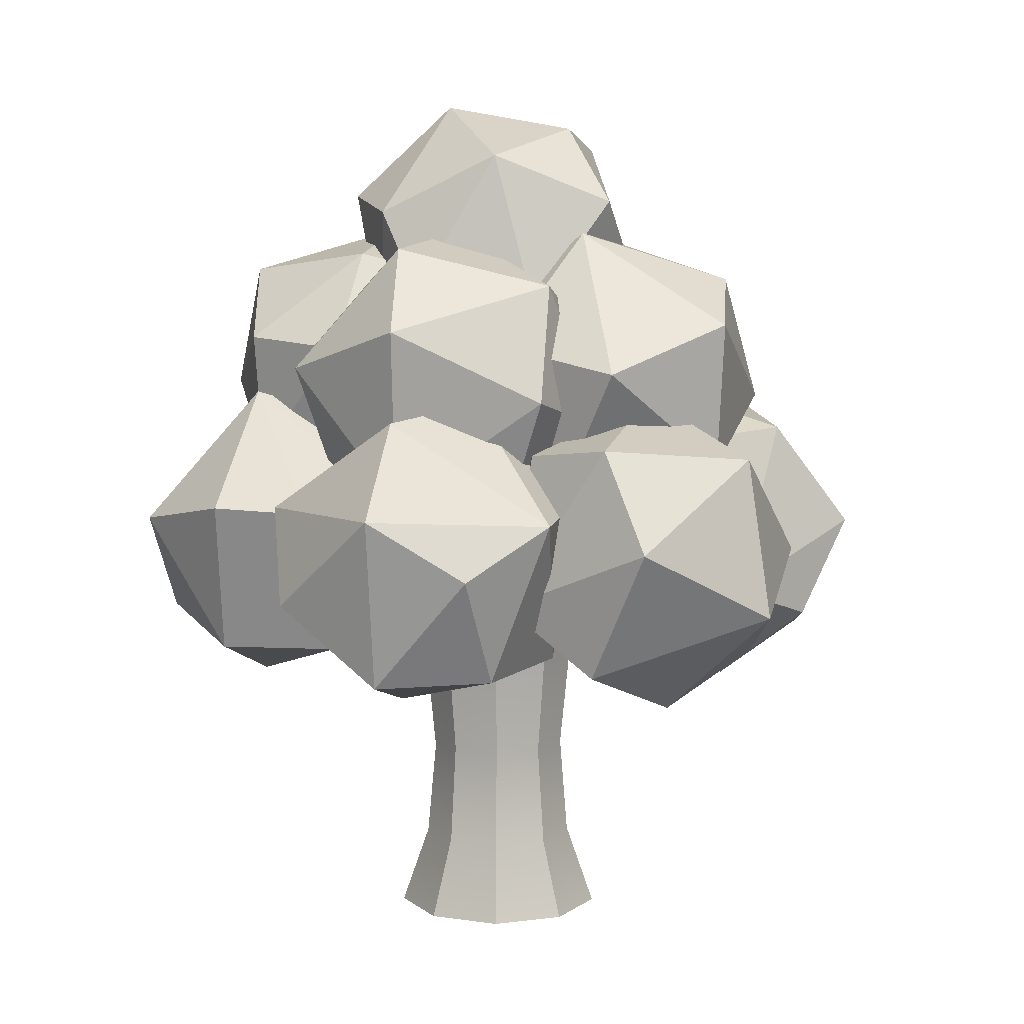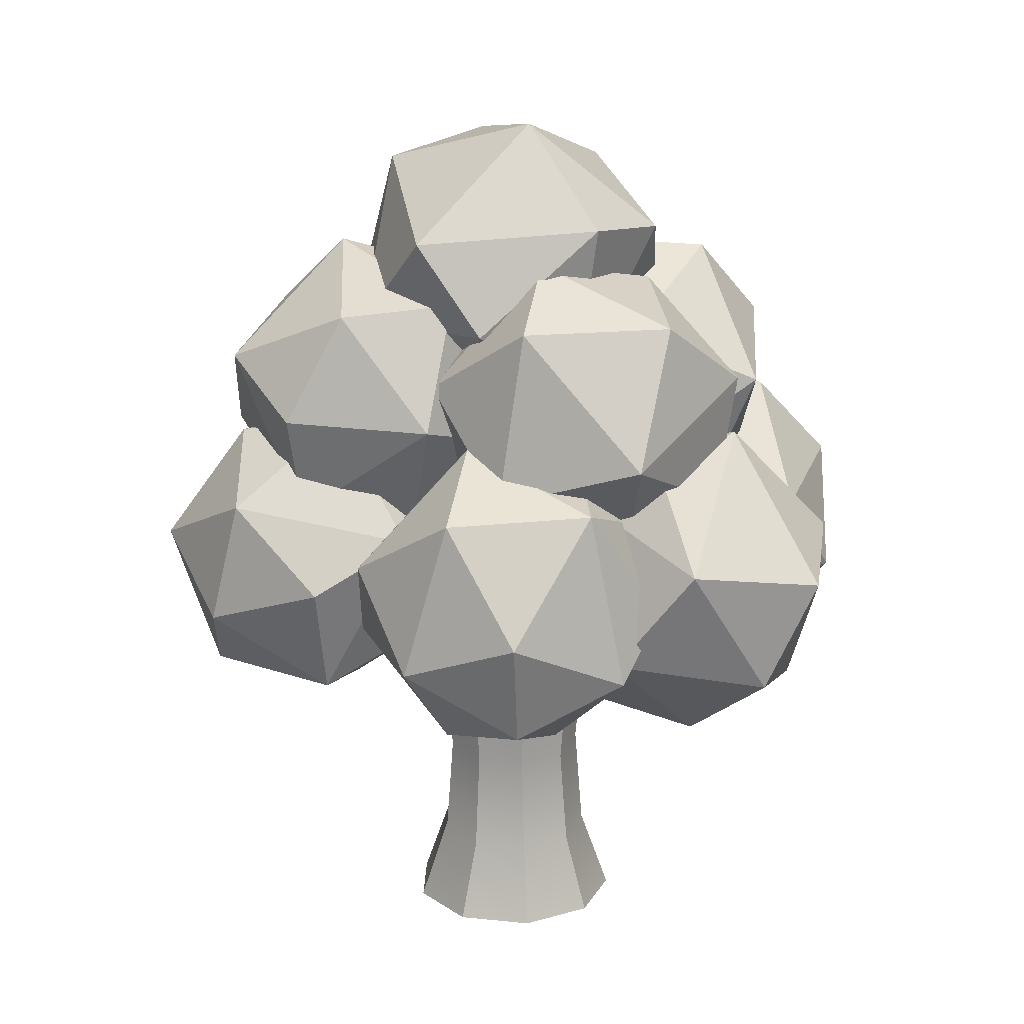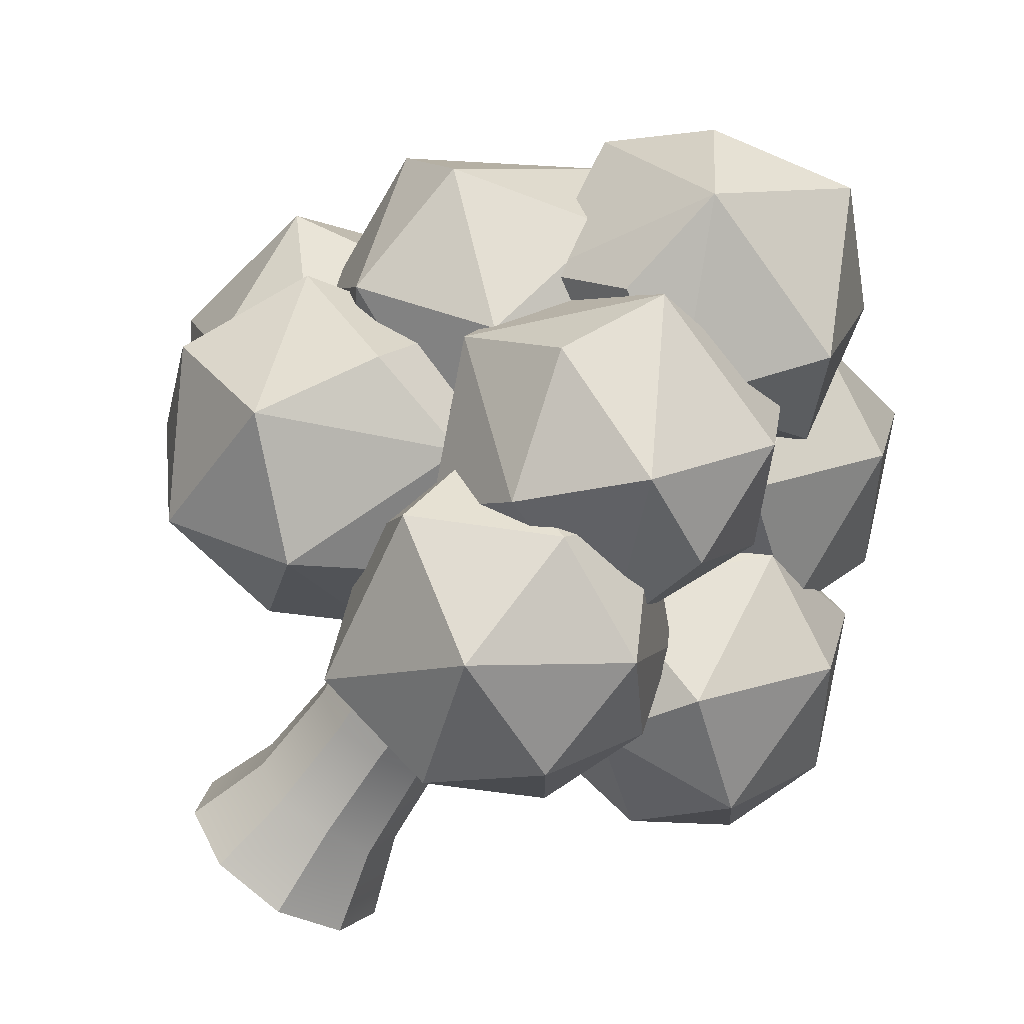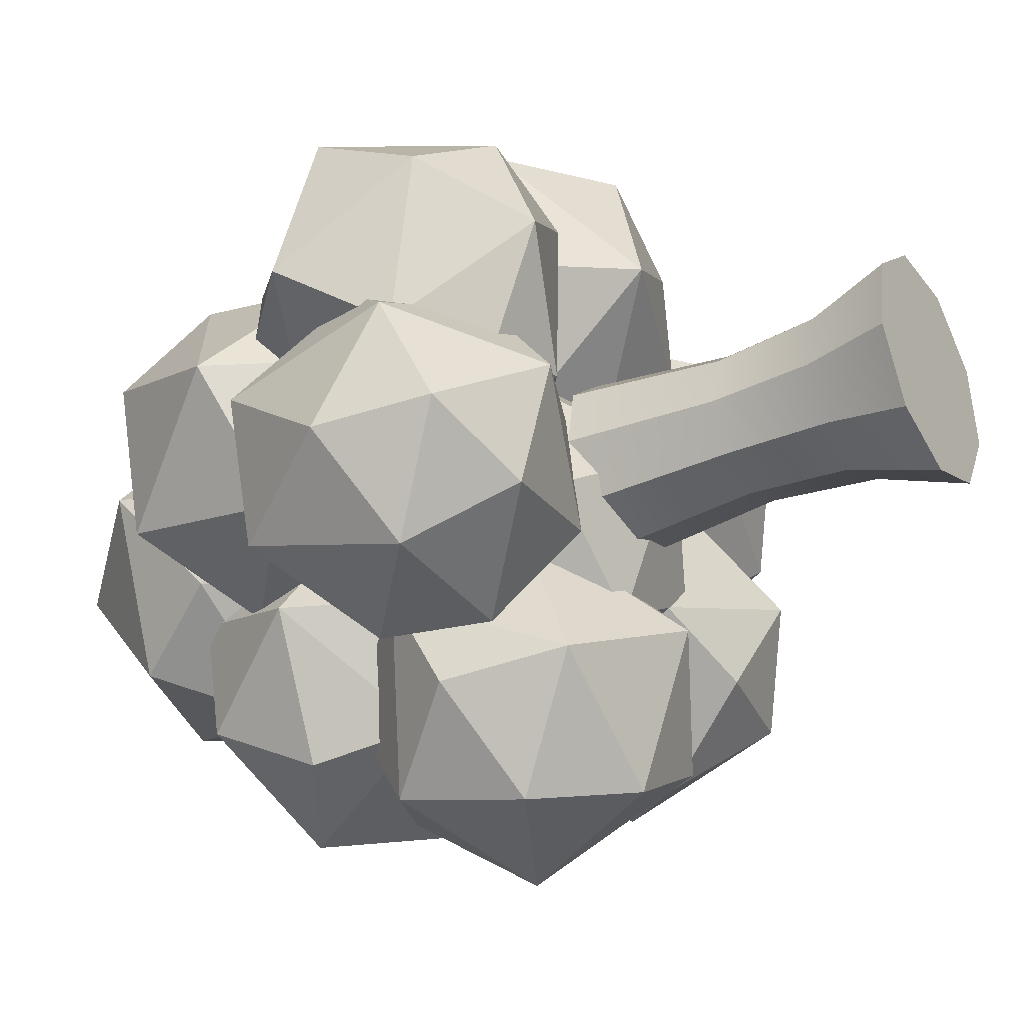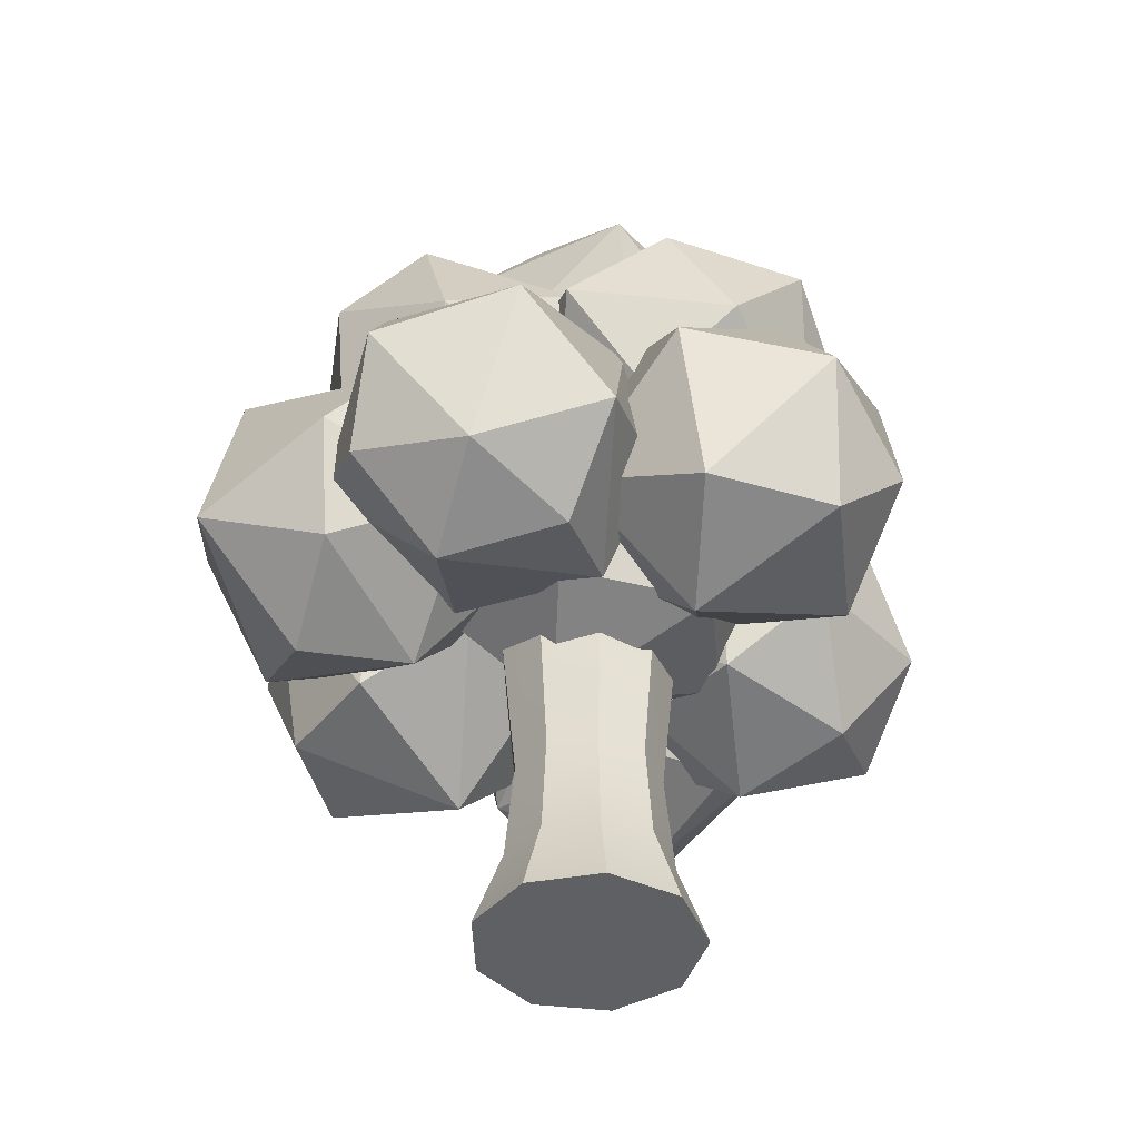
<metadata>
{"format":"obj","ext":"obj","renderer":"f3d","projection":"perspective","resolution":1024,"background":"white","views":[{"elev":8.7,"azim":21.2,"up":"+Y"},{"elev":18.5,"azim":-108.7,"up":"+Y"},{"elev":-65.4,"azim":146.4,"up":"+Z"},{"elev":-32.9,"azim":-59.2,"up":"+Z"},{"elev":-42.7,"azim":131.8,"up":"+Y"}]}
</metadata>
<code>
v  -14.98 48.29 -34.69
v  -12.59 86.99 -37.68
v  -4.687 86.99 -23.99
v  -8.369 49.16 -23.24
v  -7.432 86.99 -8.422
v  -10.76 48.8 -10.34
v  -20.79 47.94 -1.831
v  -19.54 86.99 1.737
v  -35.35 86.99 1.737
v  -34.06 49.76 -1.799
v  -44.16 47.64 -10.32
v  -47.45 86.99 -8.422
v  -50.2 86.99 -23.99
v  -46.48 49.16 -23.43
v  -39.77 48.29 -34.81
v  -42.29 86.99 -37.68
v  -27.44 86.99 -43.08
v  -27.34 49.16 -39.33
v  -41.55 21.06 -36.59
v  -48.55 22.36 -23.57
v  -27.44 -0.5767 -49.43
v  -8.512 -0.5767 -42.54
v  1.56 -0.5767 -25.09
v  -1.938 -0.5767 -5.251
v  -17.37 -0.5767 7.698
v  -37.51 -0.5767 7.698
v  -52.95 -0.5767 -5.251
v  -56.44 -0.5767 -25.09
v  -46.37 -0.5767 -42.54
v  -27.44 23.17 -41.28
v  -46.25 21.06 -8.968
v  -34.79 21.79 0.2145
v  -20.23 22.63 0.229
v  -8.504 21.06 -9.188
v  -6.283 21.79 -23.71
v  -13.34 21.06 -36.59
v  -3.386 183.7 13.28
v  -21.75 158 -3.174
v  12.32 183.5 -35.54
v  -24.9 155.1 -35.63
v  -61.62 169.2 -13.11
v  11.9 213.4 -7.478
v  -27.81 184.1 -65.22
v  -66.15 186.3 -42.6
v  -53.76 210.6 -56.63
v  -3.098 197.8 -56.26
v  -68.08 214.2 -9.051
v  -48.94 210.3 15.58
v  -42.79 240.3 -20.42
v  -8.434 227.3 -50.23
v  -5.742 234 -21.79
v  -16.78 226.5 9.29
v  -36.32 188.1 20.63
v  -24.92 119.3 0.6122
v  -1.901 132 34.03
v  -30.71 131.4 48.87
v  -58.32 132.2 28.03
v  12.9 149 1.369
v  8.62 159.6 39.3
v  -69.69 150.1 7.617
v  -64.73 167.1 41.19
v  -28.3 139.5 -23.05
v  2.952 173.4 -15.27
v  -28.55 179.2 56.21
v  -58.28 150.1 -15.89
v  -28.36 178.2 -26.96
v  5.163 190.7 23.69
v  -34.98 200.7 36.01
v  -31.38 204.5 1.131
v  -64.25 184.1 3.075
v  -86.23 139.8 19.78
v  -44.74 149.4 26.24
v  -57.27 172.1 30.95
v  -32.72 133.2 1.25
v  -20.82 162.5 -11.22
v  -85.52 174.2 26.05
v  -31.43 190.4 -2.724
v  -57.98 198.1 9.898
v  -59.11 171.7 -54.21
v  -86.66 191.6 -37.04
v  -61.14 204.2 -23.01
v  -35.58 184.2 -32.71
v  -95.86 192.5 1.318
v  -40 145.7 -45.32
v  -89.93 146.1 -45.17
v  -110.1 157.5 -12.14
v  -56.59 122.2 -28.57
v  -78.64 119.3 -4.132
v  26.9 119.2 -11.95
v  8.227 132.4 22.43
v  -20.92 130.7 -3.595
v  -8.834 129.2 -34.55
v  9.392 138.8 -48.65
v  -14.36 176.2 -46.01
v  47.13 139.5 0.4894
v  49.64 179.6 2.329
v  26.12 167.3 31.13
v  -7.958 173.7 27.05
v  -29.11 177.6 1.118
v  -29.5 161.8 -24.57
v  16.96 171.4 -53.89
v  7.257 204.5 1.96
v  3.899 201.4 -30.01
v  42.11 191 -23.3
v  47.68 156.3 -37.13
v  -26.32 119.5 -46.96
v  -54.98 132 -58.56
v  -41.62 133.4 -87.63
v  7.888 130.7 -71.67
v  -0.8407 131.8 -33.3
v  22.57 166.8 -57.56
v  -47.2 148.9 -22.78
v  -22.55 161.8 -15.95
v  -66.88 160.7 -58.12
v  7.519 175.5 -29.42
v  -47.59 161.8 -93.03
v  -23.1 175.9 -101.8
v  -1.311 151.5 -95.87
v  6.774 184.2 -79.86
v  -9.069 204.2 -65.56
v  -49.34 190.9 -77.12
v  -53.21 192.9 -46.76
v  -20.03 193.1 -25.86
v  12.31 107.6 -50.13
v  -16.57 72.78 -65.67
v  8.965 85.86 -90.77
v  -54.93 85.15 -85.21
v  -20.79 84.22 -108.9
v  -48.84 102.1 -42.58
v  -64.03 128.9 -63.95
v  -8.916 120.7 -119.8
v  -63.07 115.5 -90.11
v  16.6 132.5 -90.21
v  -20.1 144.2 -42.79
v  -36.71 158.1 -75.74
v  -45.02 137.8 -107.6
v  -15.63 151.7 -98.24
v  4.999 148.1 -64.67
v  -41.78 104.7 -114.7
v  -16.34 103.2 -34.75
v  40.07 73.11 -30.61
v  10.8 87.79 -8.508
v  -2.41 85.44 -47.75
v  23.28 79.23 -59.08
v  56.44 85.62 -56.84
v  53.03 103.6 -1.525
v  16.5 116.3 4.456
v  -10.77 128.9 -23.79
v  30.46 102.6 -80.94
v  -6.064 114.2 -63.97
v  56.22 128.3 -72.62
v  66.21 94.09 -25.35
v  75.18 120.1 -38.92
v  33.62 145.2 -4.33
v  20.33 157.8 -30.61
v  9.028 144.3 -65.46
v  37.12 151.7 -59.08
v  57.66 148.3 -25.59
v  -83.06 73.11 -26.18
v  -112.8 87.17 -47.57
v  -86.21 79.23 -59.08
v  -48.64 84.6 -50.27
v  -52.49 86.39 -19.22
v  -43.26 113 -11.37
v  -79.44 93.16 0.2375
v  -79.47 131.3 4.319
v  -104.3 115.5 -3.31
v  -115.9 100.3 -18.51
v  -119.8 115.5 -50.94
v  -59.51 103.2 -75.56
v  -42.31 130.2 -56.56
v  -46 144.3 -29.18
v  -72.37 151.7 -16.48
v  -72.76 126.1 -80.16
v  -101 145.2 -63.41
v  -75.52 157.8 -49.38
v  -109.7 146.8 -25.97
v  -99.12 103.7 -75.02
v  -89.89 73.11 12.57
v  -55.25 86.26 38.03
v  -87.71 85.62 43.42
v  -86.77 86.79 -19.25
v  -62.63 82.92 -13.4
v  -37.72 99.47 -0.0838
v  -39.25 127.9 31.18
v  -83.63 128 55.15
v  -63.25 115.1 -29.7
v  -57.47 126.9 50.23
v  -113.9 121.4 39.38
v  -113.9 93.16 24.17
v  -118.9 129.6 0.2417
v  -107.9 102.3 -17.76
v  -84.37 158.4 25.99
v  -44.34 144.2 3.279
v  -76.75 145 -21.91
v  -95.81 151.7 -0.5944
v  0.4572 100.8 5.153
v  -19.49 72.8 -15.27
v  7.593 85.24 -41.76
v  -56.92 85.96 -40.43
v  -27.07 84.85 -63.48
v  16.35 115.5 -16.87
v  -53.49 93.07 -8.732
v  -65.5 129.5 -16.8
v  -59.8 114.7 -57.03
v  -8.964 121.5 -72.43
v  15.35 131.4 -45.35
v  -24.02 137.8 7.982
v  2.778 148.5 -17.3
v  -26.44 158.1 -16.77
v  -45.76 144.4 -56.33
v  -17.25 151.7 -51.34
v  -38.68 110 12.77
v  39.21 73.11 19.74
v  25.93 85.7 46.02
v  13.64 75.39 2.872
v  55.59 85.62 -6.493
v  28.92 101.9 -30.28
v  65.58 115 -13.64
v  43.5 122 54.52
v  -0.4725 103.2 43.06
v  62.52 144.7 22.1
v  28.31 147.9 43.24
v  50.94 136.4 -19.25
v  18.15 137.9 -21.9
v  26.16 157.8 -2.03
v  -6.763 137.8 0.6768
v  3.778 144.3 33.38
v  -1.27 103.7 -17.42
v  -14.6 107.7 12.65
v  70.32 102 26.56
v  -35.67 72.52 33.76
v  2.066 85.62 59.86
v  -26.11 84.54 73.98
v  8.271 86.77 28.7
v  16.98 128.4 54.9
v  -65.02 101.1 27.49
v  -55.72 104.7 70.66
v  -65.42 129.1 53.76
v  0.8694 115.5 75.26
v  -24.35 131.3 82.89
v  -5.356 103.1 2.393
v  12.58 130.1 21.13
v  -27.08 154.9 60.02
v  -13.3 158.1 32.8
v  -24.02 137.8 2.775
v  -50.97 144.6 22.23
v  -38.14 106.4 -0.8788
g Natures_Big_Tree
f 1 2 3 4
f 4 3 5 6
f 7 6 5 8
f 7 8 9 10
f 11 10 9 12
f 11 12 13 14
f 15 16 17 18
f 2 17 16 13
f 2 13 12 9
f 2 9 8 5
f 2 5 3
f 14 13 16 15
f 19 20 14 15
f 21 22 23 24
f 21 24 25 26
f 21 26 27 28
f 21 28 29
f 19 15 18 30
f 31 11 14 20
f 31 32 10 11
f 33 7 10 32
f 34 6 7 33
f 34 35 4 6
f 36 1 4 35
f 36 30 18 1
f 22 21 30 36
f 23 22 36 35
f 23 35 34 24
f 24 34 33 25
f 26 25 33 32
f 26 32 31 27
f 27 31 20 28
f 29 19 30 21
f 28 20 19 29
f 18 17 2 1
f 37 38 39
f 40 38 41
f 37 39 42
f 43 44 45
f 39 43 46
f 41 47 44
f 47 48 49
f 45 47 49
f 42 50 51
f 51 50 49
f 50 45 49
f 49 48 52
f 52 51 49
f 52 42 51
f 39 50 42
f 39 46 50
f 43 45 50
f 44 47 45
f 53 52 48
f 37 42 52
f 46 43 50
f 47 41 48
f 41 53 48
f 53 37 52
f 40 43 39
f 40 44 43
f 40 41 44
f 38 53 41
f 39 38 40
f 38 37 53
f 54 55 56
f 54 56 57
f 55 58 59
f 60 57 61
f 58 62 63
f 56 64 61
f 62 65 66
f 64 67 68
f 61 64 68
f 67 63 69
f 63 66 69
f 66 70 69
f 69 70 68
f 70 61 68
f 68 67 69
f 58 63 67
f 65 70 66
f 60 61 70
f 59 67 64
f 63 62 66
f 65 60 70
f 57 56 61
f 64 56 59
f 56 55 59
f 59 58 67
f 54 62 58
f 54 65 62
f 54 57 65
f 57 60 65
f 58 55 54
f 71 72 73
f 74 75 72
f 71 73 76
f 73 77 78
f 79 80 81
f 77 82 81
f 82 79 81
f 80 83 81
f 83 78 81
f 83 76 78
f 76 73 78
f 78 77 81
f 75 82 77
f 75 84 82
f 84 79 82
f 79 85 80
f 86 83 80
f 72 77 73
f 72 75 77
f 84 85 79
f 85 86 80
f 86 76 83
f 86 71 76
f 74 84 75
f 87 85 84
f 87 88 85
f 88 86 85
f 88 71 86
f 74 87 84
f 74 88 87
f 88 72 71
f 88 74 72
f 89 90 91
f 89 91 92
f 93 92 94
f 95 96 97
f 90 97 98
f 91 99 100
f 93 94 101
f 97 96 102
f 99 98 102
f 94 99 103
f 101 94 103
f 104 103 102
f 104 101 103
f 103 99 102
f 98 97 102
f 102 96 104
f 105 104 96
f 105 101 104
f 100 99 94
f 105 93 101
f 94 92 100
f 92 91 100
f 99 91 98
f 91 90 98
f 90 95 97
f 96 95 105
f 89 93 105
f 89 92 93
f 95 89 105
f 89 95 90
f 106 107 108
f 106 108 109
f 110 109 111
f 112 110 113
f 107 112 114
f 110 111 115
f 108 116 117
f 109 118 111
f 111 119 120
f 119 117 120
f 120 117 121
f 121 122 120
f 122 123 120
f 123 115 120
f 115 111 120
f 111 118 119
f 118 117 119
f 116 121 117
f 114 122 121
f 112 123 122
f 112 113 123
f 118 108 117
f 116 114 121
f 116 108 114
f 108 107 114
f 114 112 122
f 113 115 123
f 113 110 115
f 109 108 118
f 107 106 112
f 110 106 109
f 106 110 112
f 124 125 126
f 125 127 128
f 125 128 126
f 127 129 130
f 126 128 131
f 127 130 132
f 126 131 133
f 130 134 135
f 136 130 135
f 131 136 137
f 138 137 135
f 138 133 137
f 133 131 137
f 137 136 135
f 134 138 135
f 131 139 136
f 132 130 136
f 129 134 130
f 129 140 134
f 124 138 134
f 124 133 138
f 128 139 131
f 139 132 136
f 139 127 132
f 140 124 134
f 124 126 133
f 128 127 139
f 127 125 129
f 125 140 129
f 125 124 140
f 141 142 143
f 141 143 144
f 141 144 145
f 142 146 147
f 143 142 148
f 149 143 150
f 145 149 151
f 152 153 146
f 143 148 150
f 145 151 153
f 148 154 155
f 151 156 157
f 153 151 158
f 158 157 155
f 158 151 157
f 157 156 155
f 156 148 155
f 154 158 155
f 149 156 151
f 149 150 156
f 150 148 156
f 147 154 148
f 146 158 154
f 146 153 158
f 148 142 147
f 147 146 154
f 152 145 153
f 145 144 149
f 144 143 149
f 152 141 145
f 142 141 146
f 141 152 146
f 159 160 161
f 159 161 162
f 163 162 164
f 165 166 167
f 160 168 169
f 162 170 171
f 166 172 173
f 174 175 176
f 172 171 176
f 171 174 176
f 175 177 176
f 177 173 176
f 177 166 173
f 173 172 176
f 170 174 171
f 174 178 175
f 169 177 175
f 169 168 177
f 167 166 177
f 164 172 166
f 170 178 174
f 178 169 175
f 178 160 169
f 168 167 177
f 168 165 167
f 166 165 164
f 165 163 164
f 164 171 172
f 164 162 171
f 162 161 170
f 161 178 170
f 161 160 178
f 160 159 168
f 159 165 168
f 163 159 162
f 159 163 165
f 179 180 181
f 179 182 183
f 180 184 185
f 181 180 186
f 184 183 187
f 180 185 188
f 181 186 189
f 190 189 191
f 182 192 187
f 188 185 193
f 189 186 193
f 194 195 193
f 195 196 193
f 195 191 196
f 196 191 193
f 191 189 193
f 186 188 193
f 193 185 194
f 184 187 194
f 187 195 194
f 187 192 195
f 192 191 195
f 183 182 187
f 192 190 191
f 190 181 189
f 186 180 188
f 185 184 194
f 182 179 192
f 179 190 192
f 179 181 190
f 184 180 183
f 180 179 183
f 197 198 199
f 198 200 201
f 198 201 199
f 197 199 202
f 200 203 204
f 201 200 205
f 199 201 206
f 200 204 205
f 201 205 206
f 199 206 207
f 208 209 210
f 204 208 210
f 206 211 212
f 209 212 210
f 209 207 212
f 207 206 212
f 212 211 210
f 211 204 210
f 206 205 211
f 205 204 211
f 213 208 204
f 197 209 208
f 197 202 209
f 202 207 209
f 204 203 213
f 213 197 208
f 202 199 207
f 200 198 203
f 198 213 203
f 198 197 213
f 214 215 216
f 214 216 217
f 217 218 219
f 215 220 221
f 220 222 223
f 224 225 226
f 222 224 226
f 225 227 226
f 226 227 228
f 228 223 226
f 223 222 226
f 219 224 222
f 218 225 224
f 218 229 225
f 229 227 225
f 230 228 227
f 221 223 228
f 221 220 223
f 220 231 222
f 219 218 224
f 229 230 227
f 230 221 228
f 215 231 220
f 231 219 222
f 231 217 219
f 217 216 218
f 216 229 218
f 216 230 229
f 216 221 230
f 216 215 221
f 231 214 217
f 214 231 215
f 232 233 234
f 233 235 236
f 237 238 239
f 233 236 240
f 234 241 238
f 235 242 243
f 241 236 244
f 239 241 244
f 236 243 245
f 243 246 245
f 245 246 247
f 247 244 245
f 247 239 244
f 244 236 245
f 242 246 243
f 248 247 246
f 237 239 247
f 238 241 239
f 240 236 241
f 242 248 246
f 248 237 247
f 241 234 240
f 234 233 240
f 236 235 243
f 235 232 242
f 232 248 242
f 232 237 248
f 232 238 237
f 232 234 238
f 233 232 235

</code>
